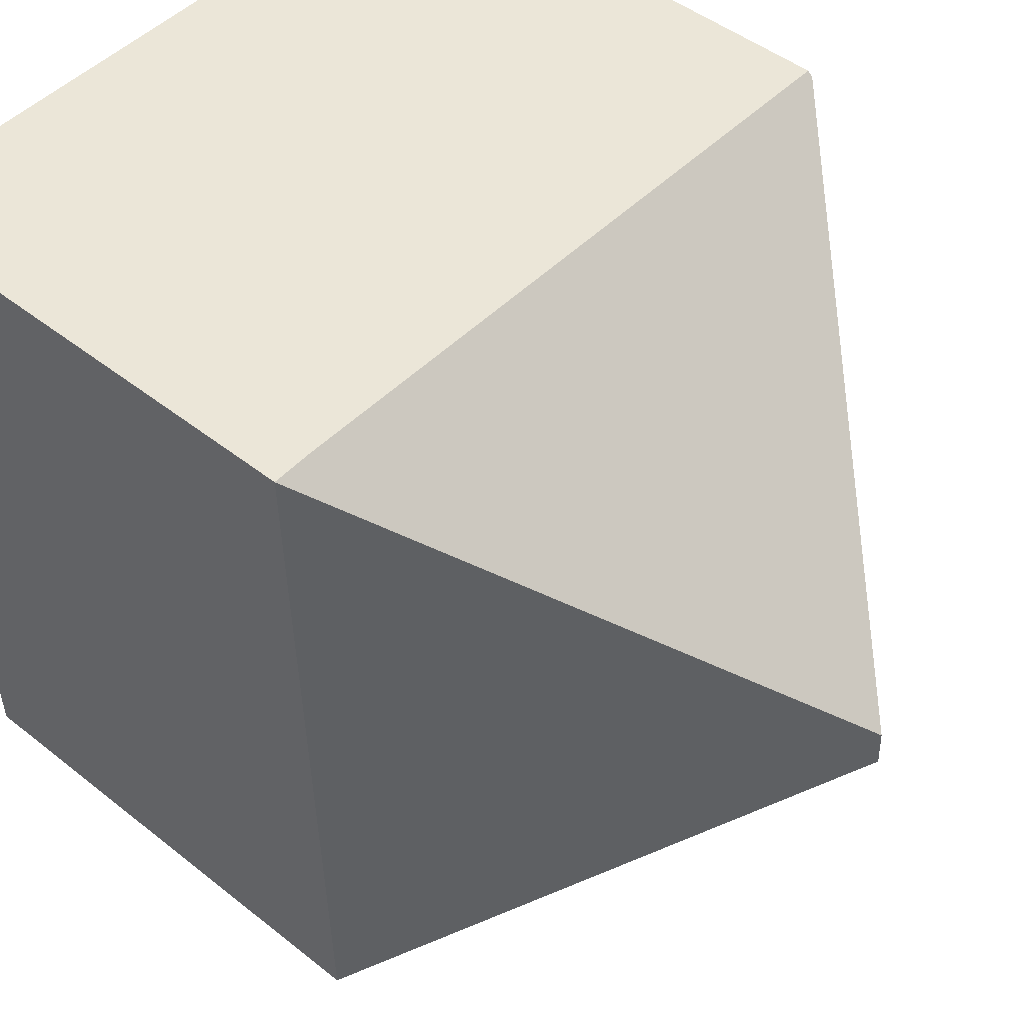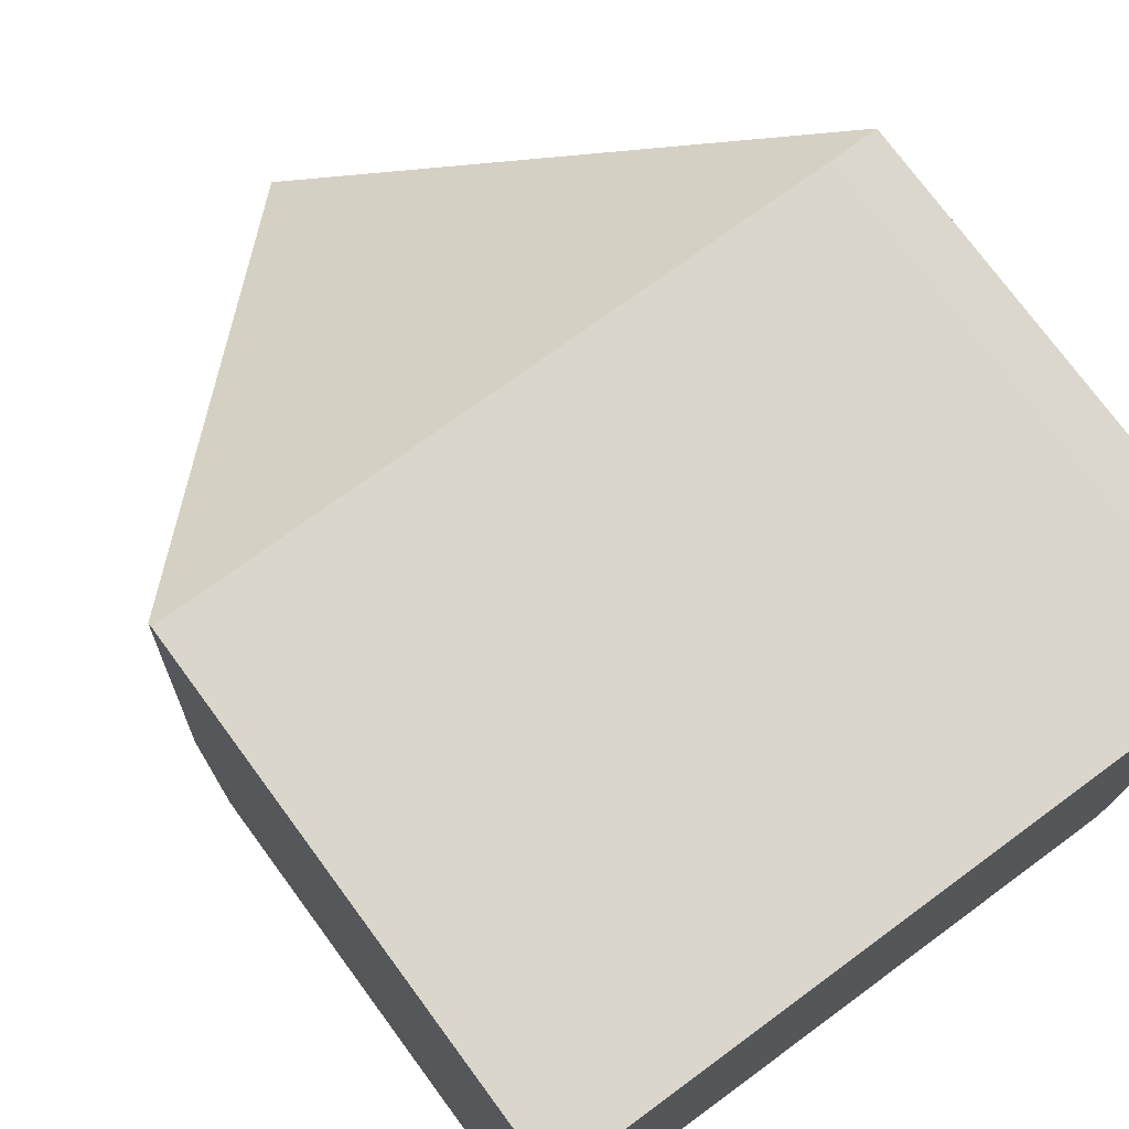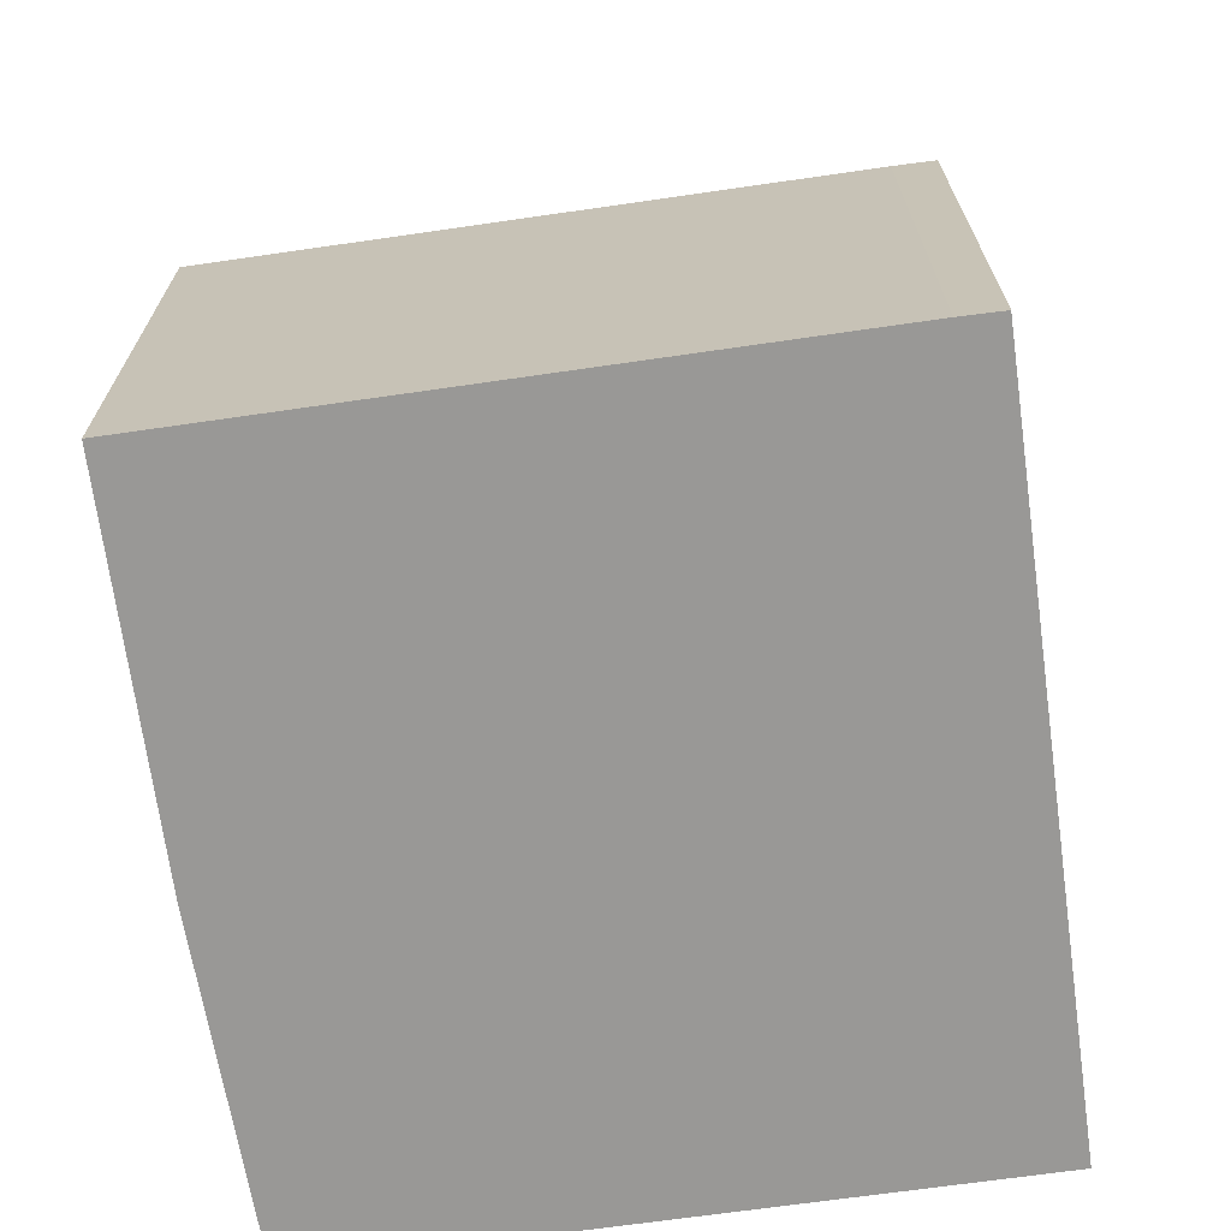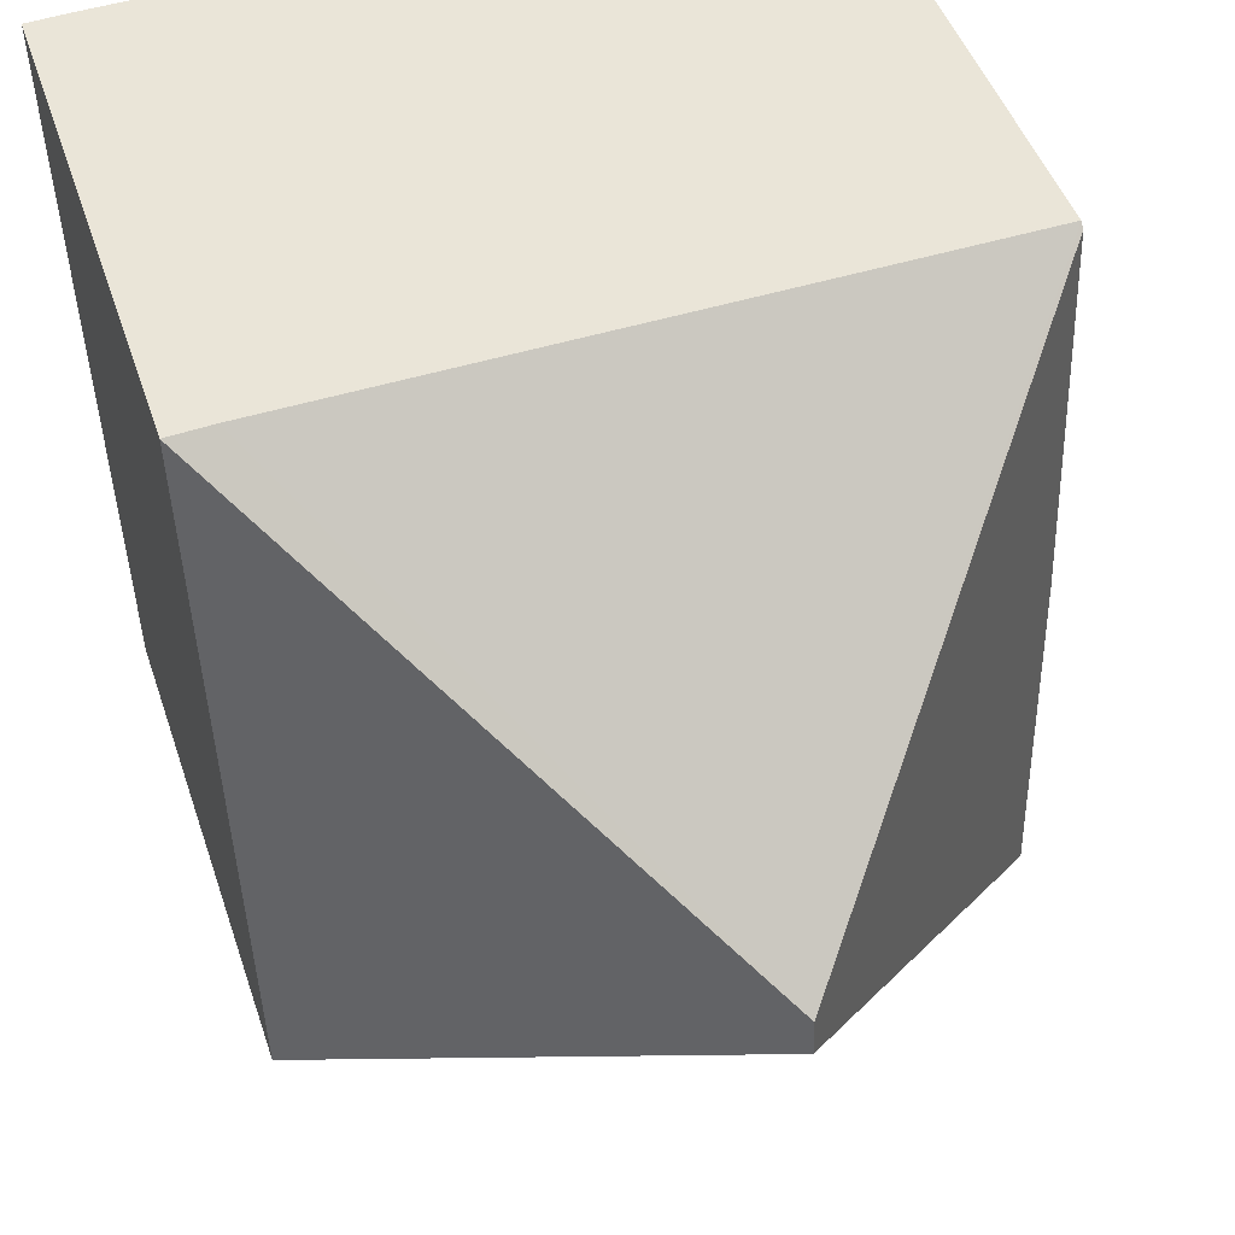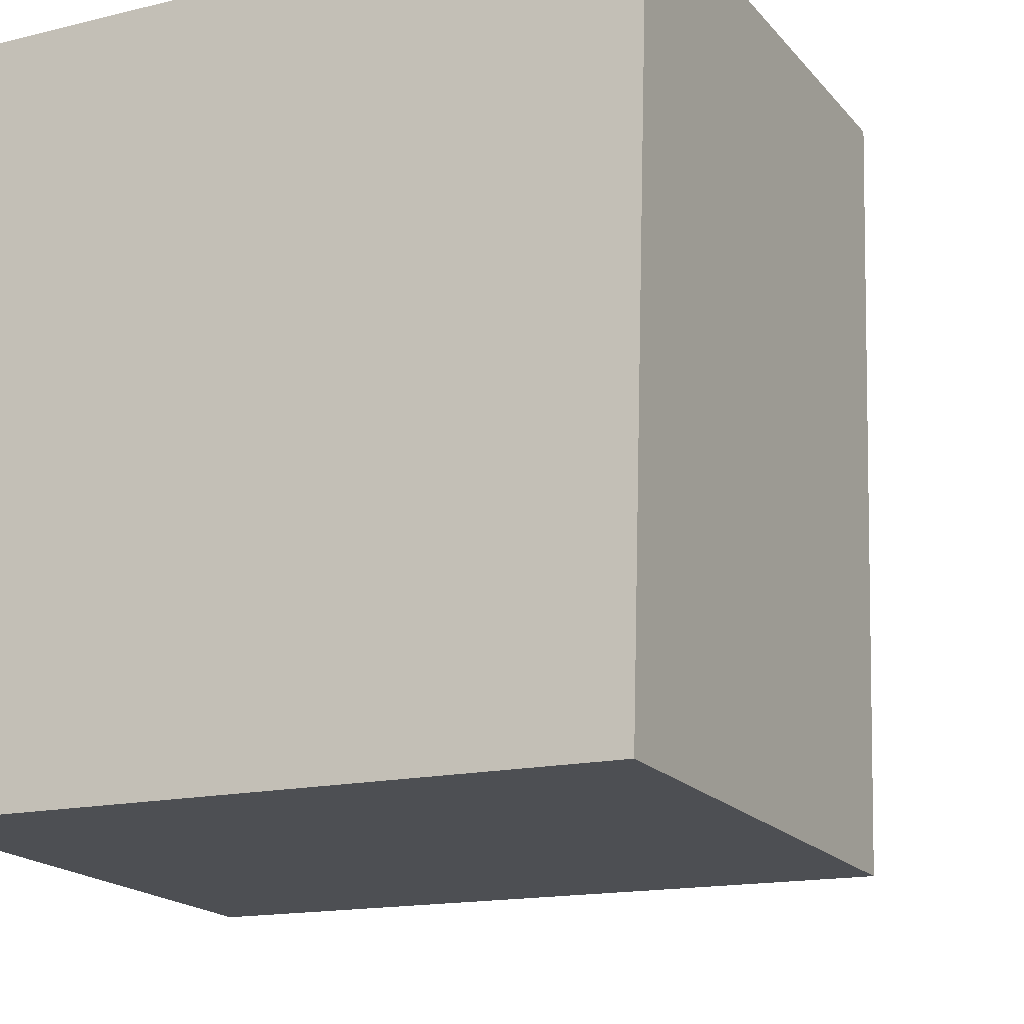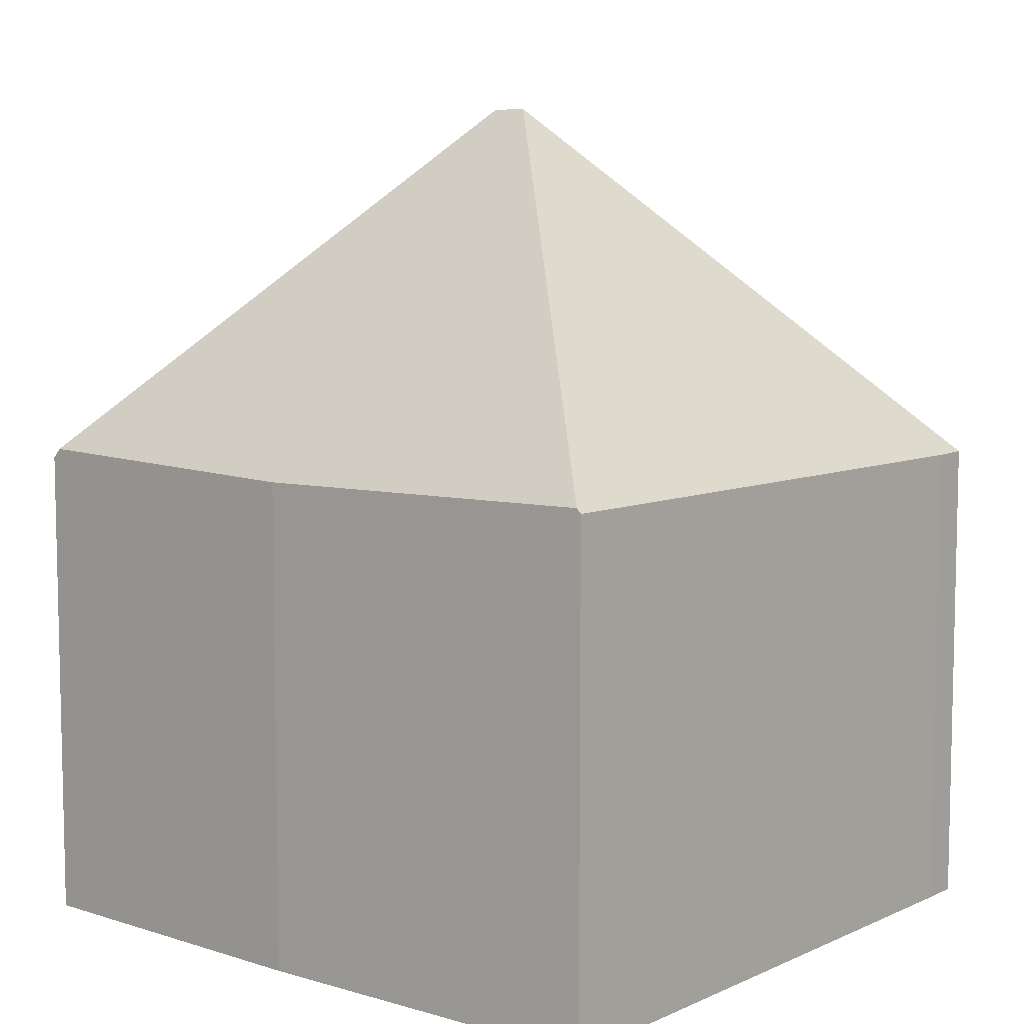
<metadata>
{"format":"obj","ext":"obj","renderer":"f3d","projection":"perspective","resolution":1024,"background":"white","views":[{"elev":46.5,"azim":132.2,"up":"+Z"},{"elev":75.3,"azim":-36.4,"up":"+Z"},{"elev":-68.6,"azim":9.8,"up":"+Y"},{"elev":46.2,"azim":162.0,"up":"+Z"},{"elev":-18.7,"azim":27.5,"up":"+Z"},{"elev":7.6,"azim":-48.8,"up":"+Y"}]}
</metadata>
<code>
v  4.678 11.86 4.533
v  9.499 6.797 9.575
v  9.198 6.793 -0.264
v  4.693 11.86 5.05
v  8.933 6.787 9.601
v  0.241 6.8 9.838
v  0.238 6.866 9.777
v  0 6.793 4.16e-16
v  0 6.929 0.125
v  0.015 6.794 4.655
v  9.198 1.617e-17 -0.264
v  0 0 0
v  0.015 -2.85e-16 4.655
v  0 -7.654e-18 0.125
v  0.241 -6.024e-16 9.838
v  0.238 -5.987e-16 9.777
v  8.933 -5.879e-16 9.601
v  9.499 -5.863e-16 9.575
g defaultobject
f 1 2 3
f 2 1 4
f 4 5 2
f 5 4 6
f 6 4 7
f 8 1 3
f 1 8 9
f 10 1 9
f 1 10 7
f 1 7 4
f 11 8 3
f 8 11 12
f 8 10 9
f 10 8 12
f 10 12 13
f 13 12 14
f 13 7 10
f 7 13 6
f 6 13 15
f 15 13 16
f 15 5 6
f 5 15 17
f 5 18 2
f 18 5 17
f 18 3 2
f 3 18 11
f 16 17 15
f 17 16 18
f 18 16 11
f 11 16 13
f 11 13 14
f 11 14 12

</code>
